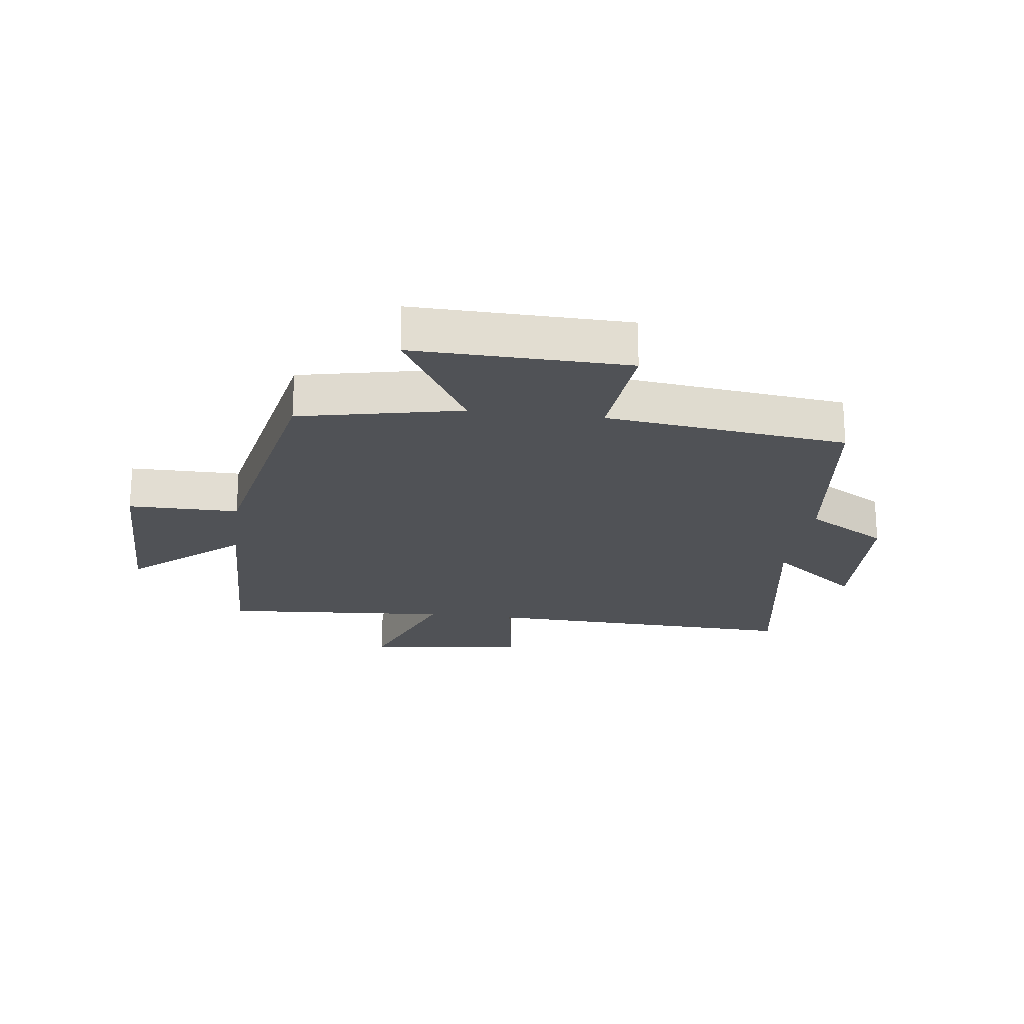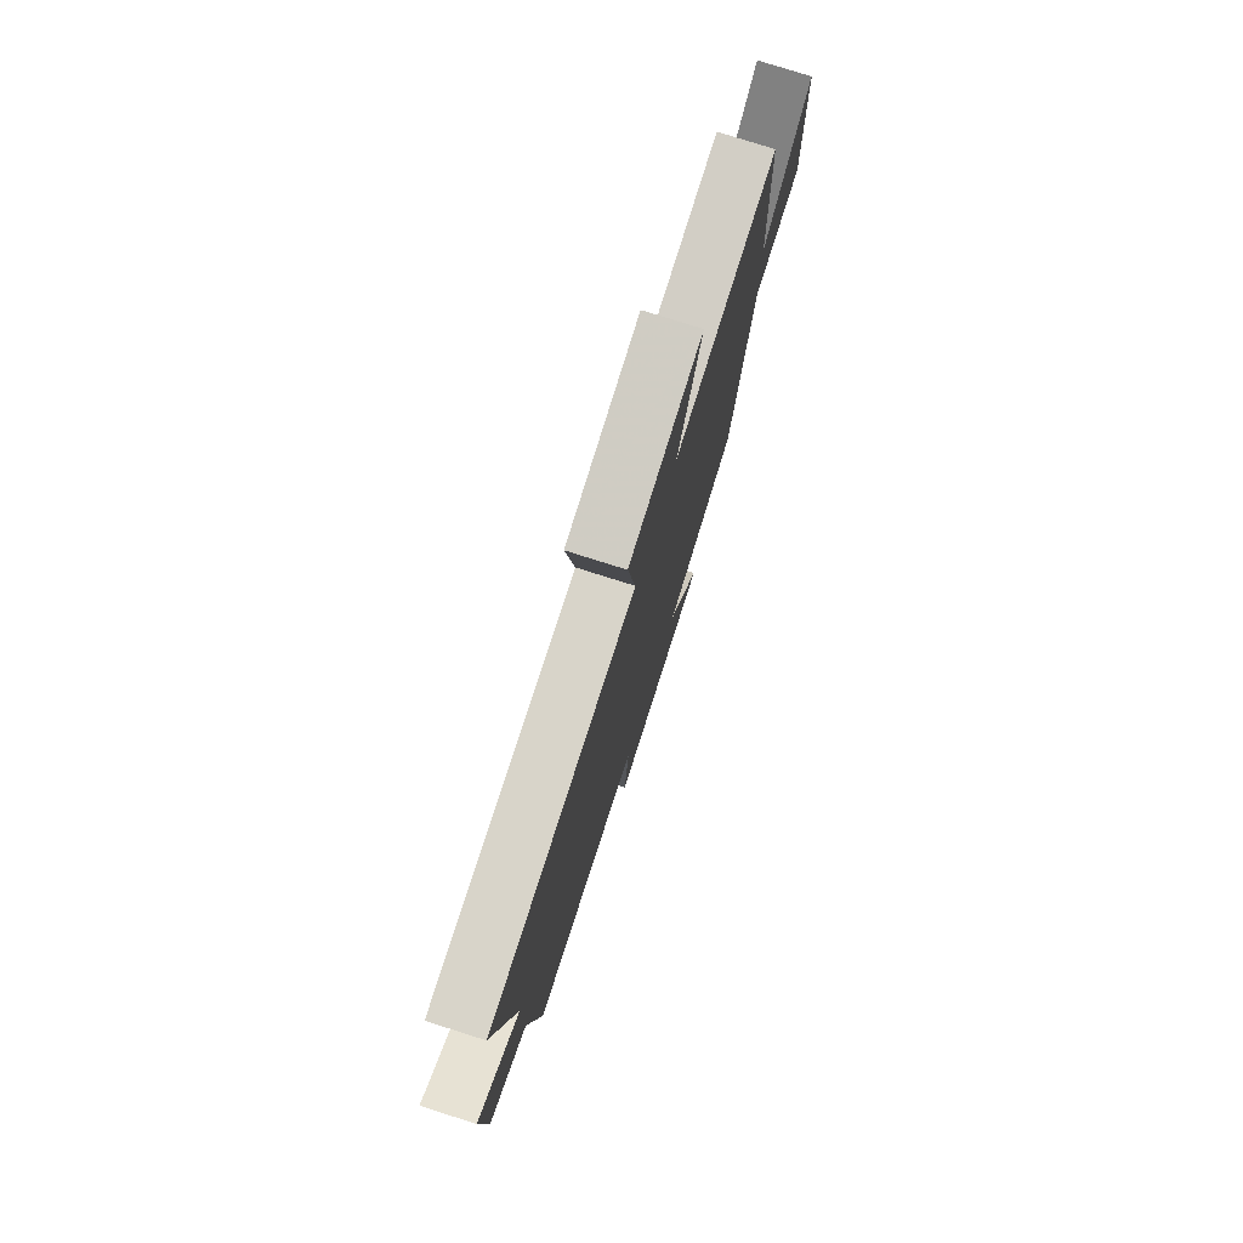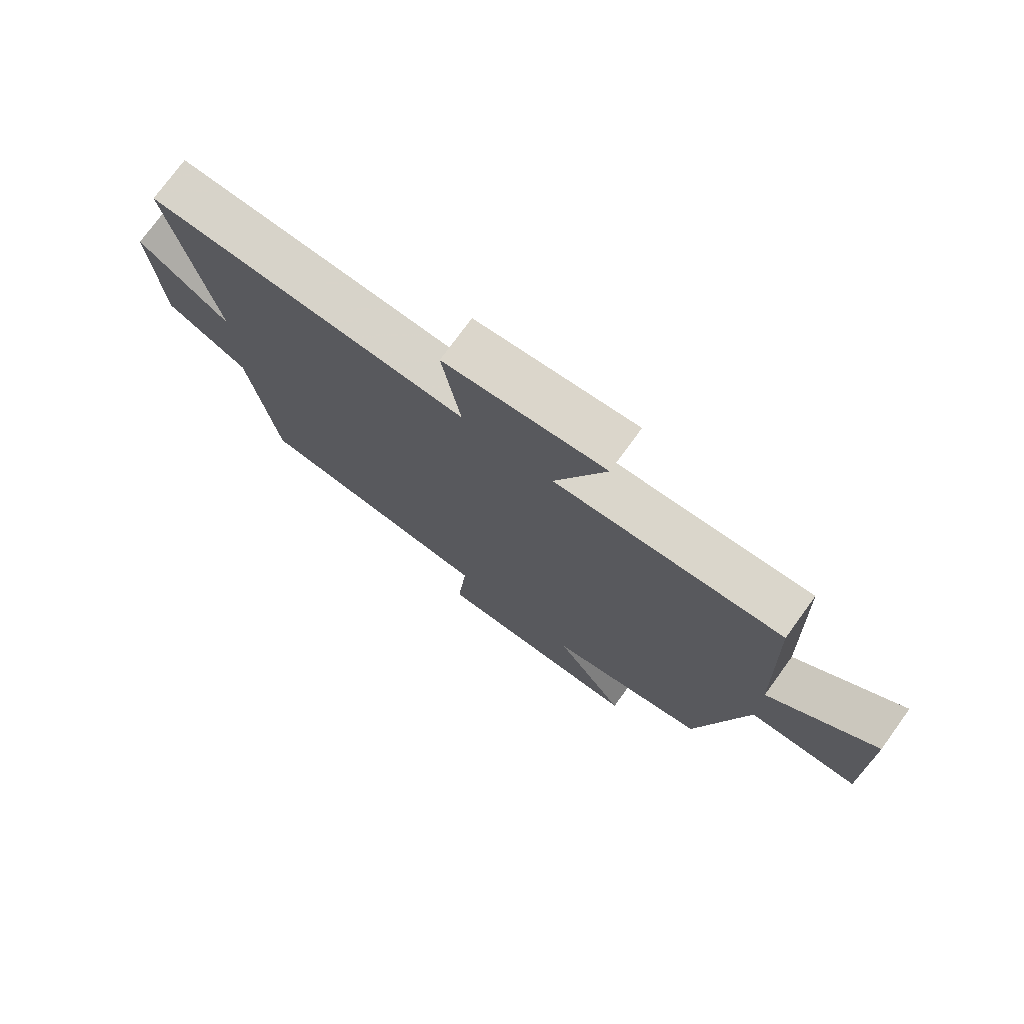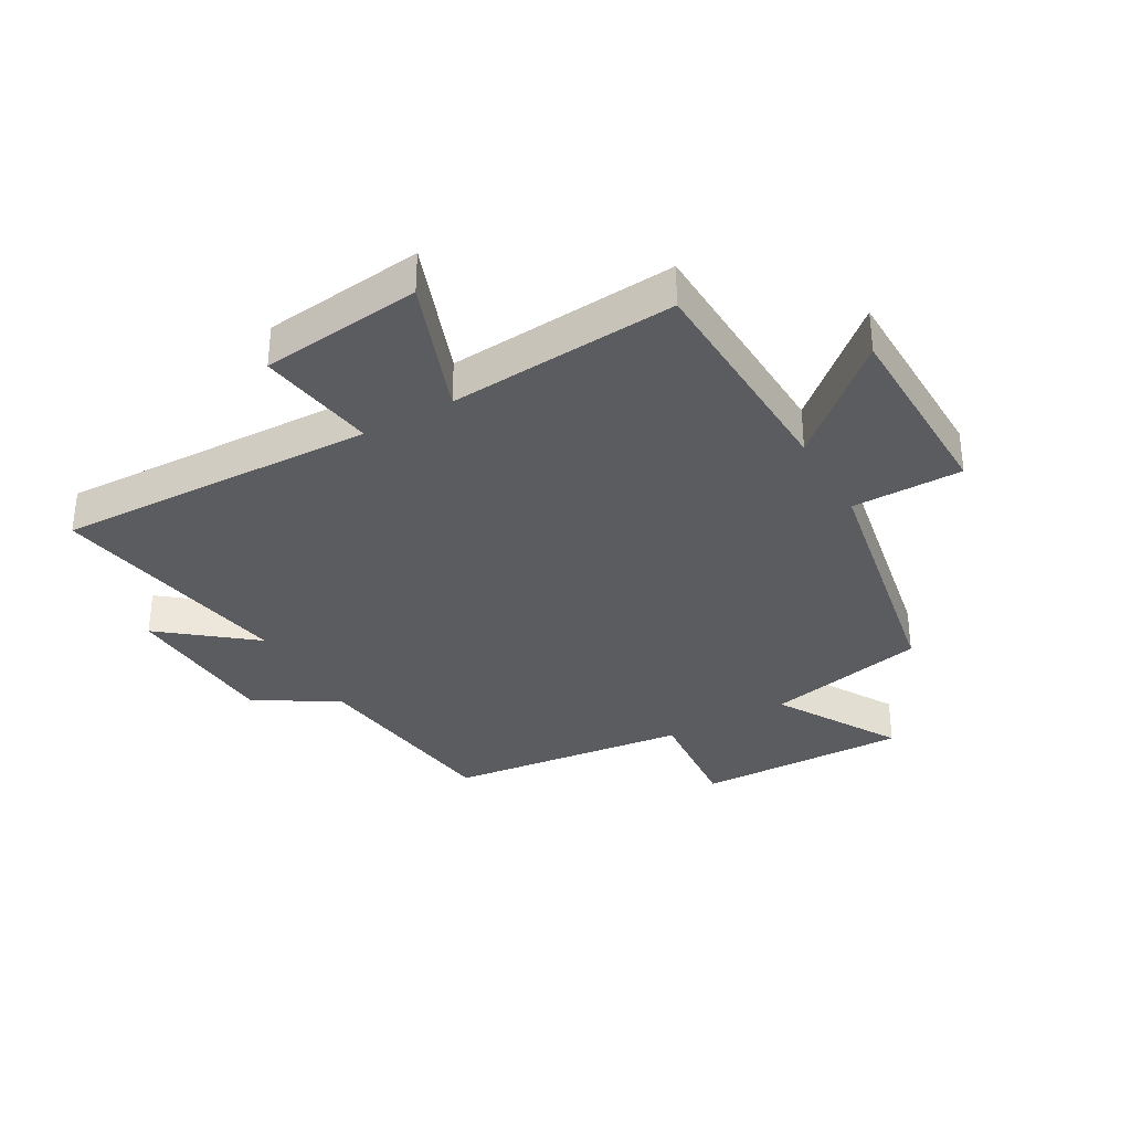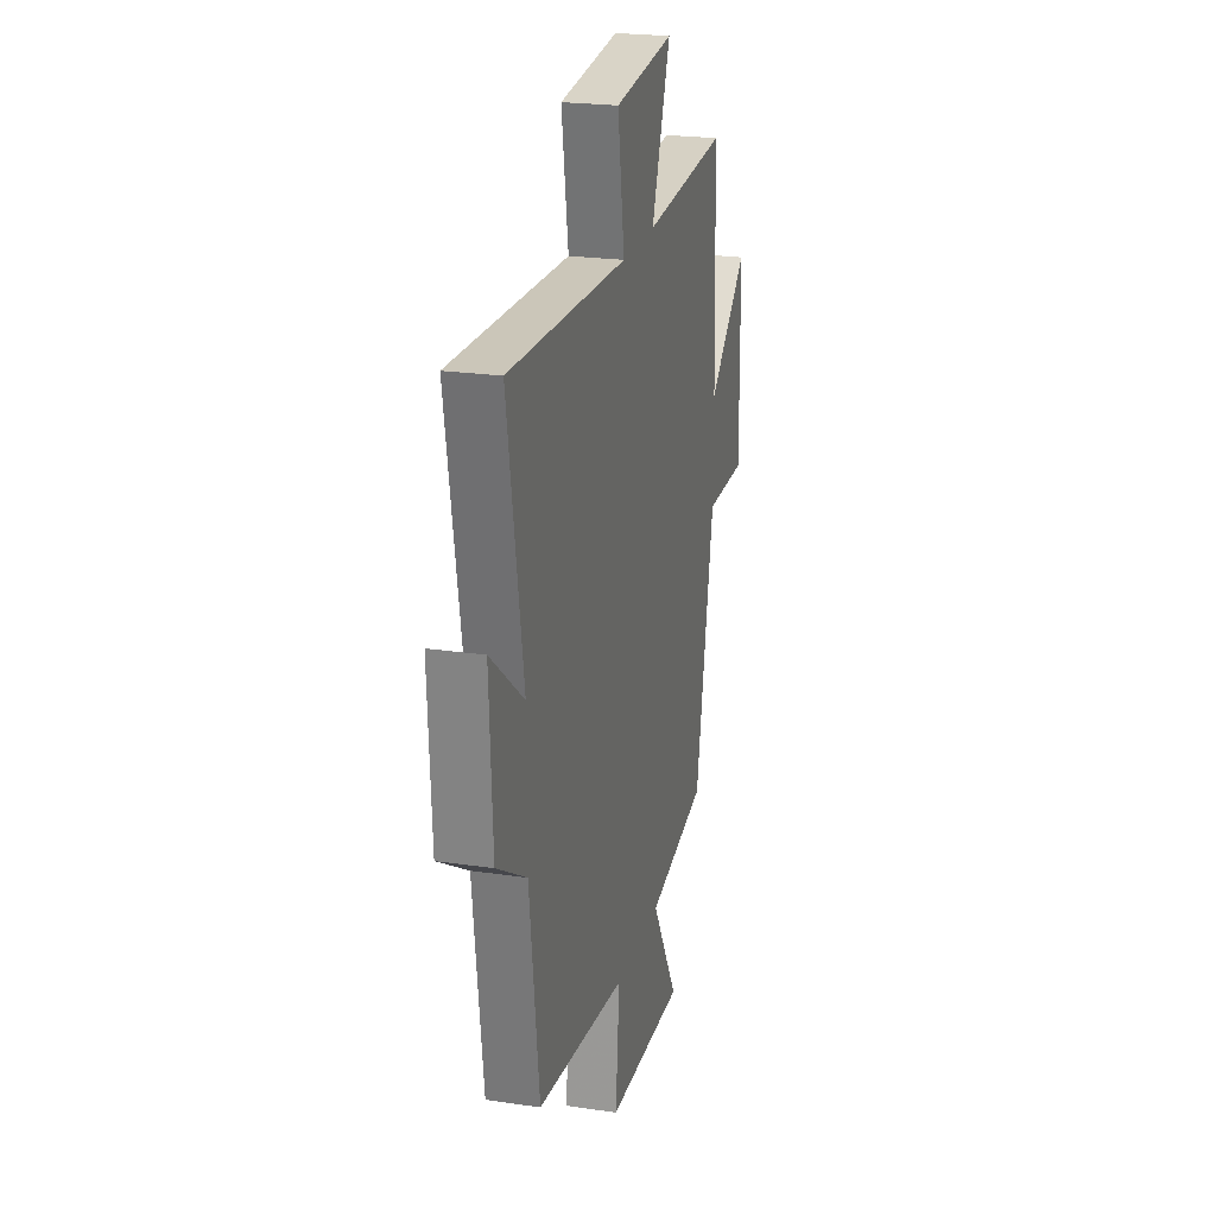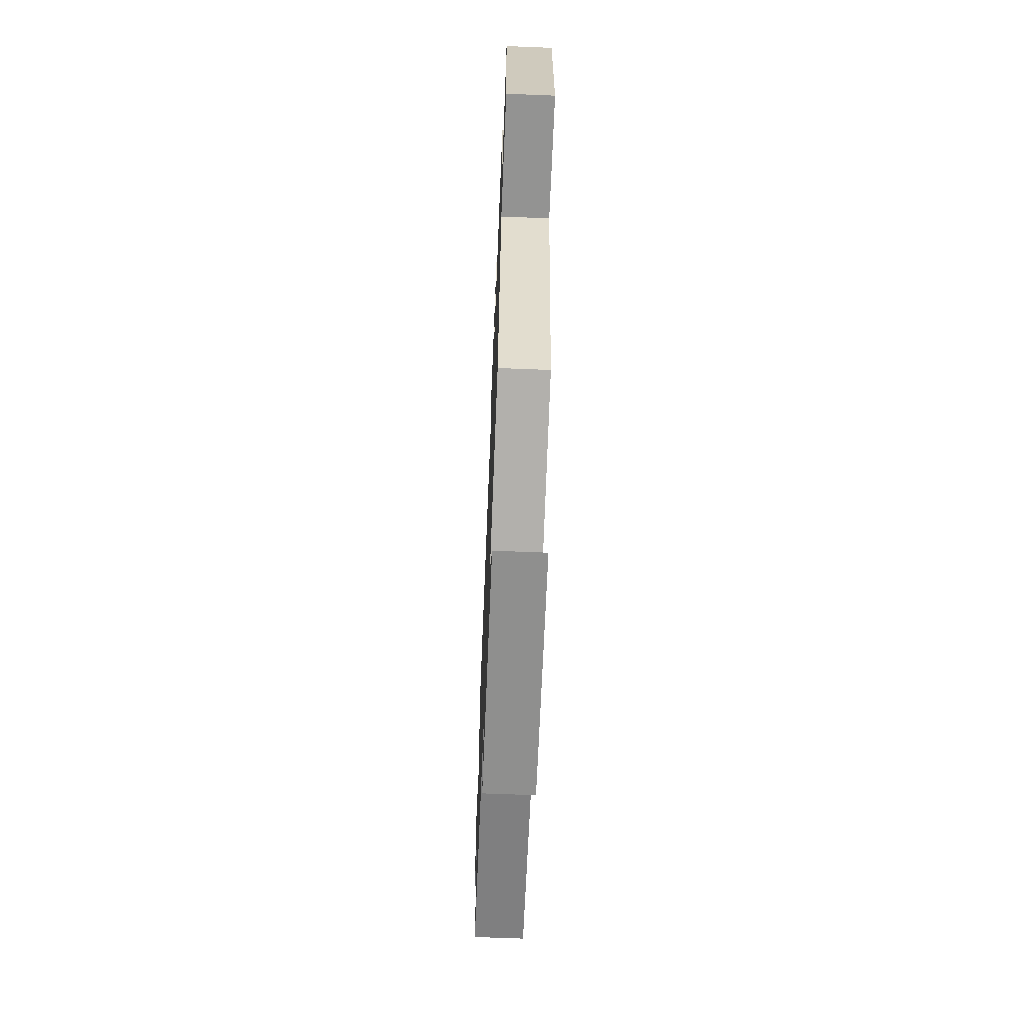
<metadata>
{"format":"obj","ext":"obj","renderer":"f3d","projection":"perspective","resolution":1024,"background":"white","views":[{"elev":-21.0,"azim":172.5,"up":"+Y"},{"elev":77.6,"azim":-72.4,"up":"+Z"},{"elev":75.5,"azim":36.0,"up":"+Z"},{"elev":-34.1,"azim":29.8,"up":"+Y"},{"elev":22.7,"azim":-75.8,"up":"+Z"},{"elev":-66.6,"azim":87.7,"up":"+Z"}]}
</metadata>
<code>
v -0.57 0.07 0.519
v -0.042 0.07 0.5
v -0.072 0.07 0.697
v 0.194 0.07 0.727
v 0.11 0.07 0.5
v 0.487 0.07 0.528
v 0.5 0.07 0.15
v 0.678 0.07 0.306
v 0.682 0.07 -0.02
v 0.5 0.07 -0.02
v 0.419 0.07 -0.443
v 0.154 0.07 -0.5
v 0.273 0.07 -0.703
v -0.077 0.07 -0.695
v -0.06 0.07 -0.5
v -0.457 0.07 -0.452
v -0.5 0.07 -0.114
v -0.634 0.07 -0.033
v -0.648 0.07 0.231
v -0.5 0.07 0.112
v -0.57 0 0.519
v -0.042 0 0.5
v -0.072 0 0.697
v 0.194 0 0.727
v 0.11 0 0.5
v 0.487 0 0.528
v 0.5 0 0.15
v 0.678 0 0.306
v 0.682 0 -0.02
v 0.5 0 -0.02
v 0.419 0 -0.443
v 0.154 0 -0.5
v 0.273 0 -0.703
v -0.077 0 -0.695
v -0.06 0 -0.5
v -0.457 0 -0.452
v -0.5 0 -0.114
v -0.634 0 -0.033
v -0.648 0 0.231
v -0.5 0 0.112
f 17 18 19 20
f 15 16 17 20
f 15 20 1 2
f 12 13 14 15
f 10 11 12 15
f 10 15 2
f 7 8 9 10
f 5 6 7 10
f 5 10 2 3
f 3 4 5
f 40 39 38 37
f 40 37 36 35
f 22 21 40 35
f 35 34 33 32
f 35 32 31 30
f 22 35 30
f 30 29 28 27
f 30 27 26 25
f 23 22 30 25
f 25 24 23
f 1 21 22 2
f 2 22 23 3
f 3 23 24 4
f 4 24 25 5
f 5 25 26 6
f 6 26 27 7
f 7 27 28 8
f 8 28 29 9
f 9 29 30 10
f 10 30 31 11
f 11 31 32 12
f 12 32 33 13
f 13 33 34 14
f 14 34 35 15
f 15 35 36 16
f 16 36 37 17
f 17 37 38 18
f 18 38 39 19
f 19 39 40 20
f 20 40 21 1

</code>
